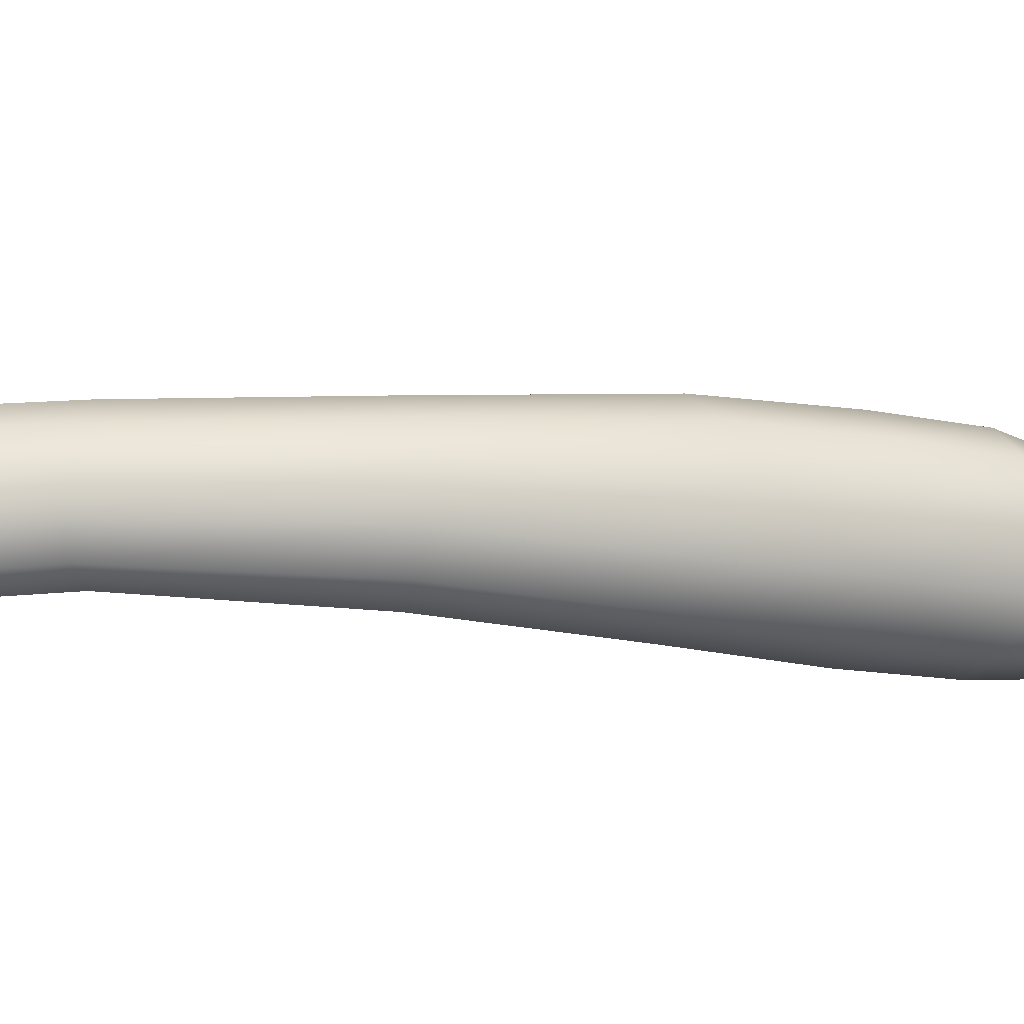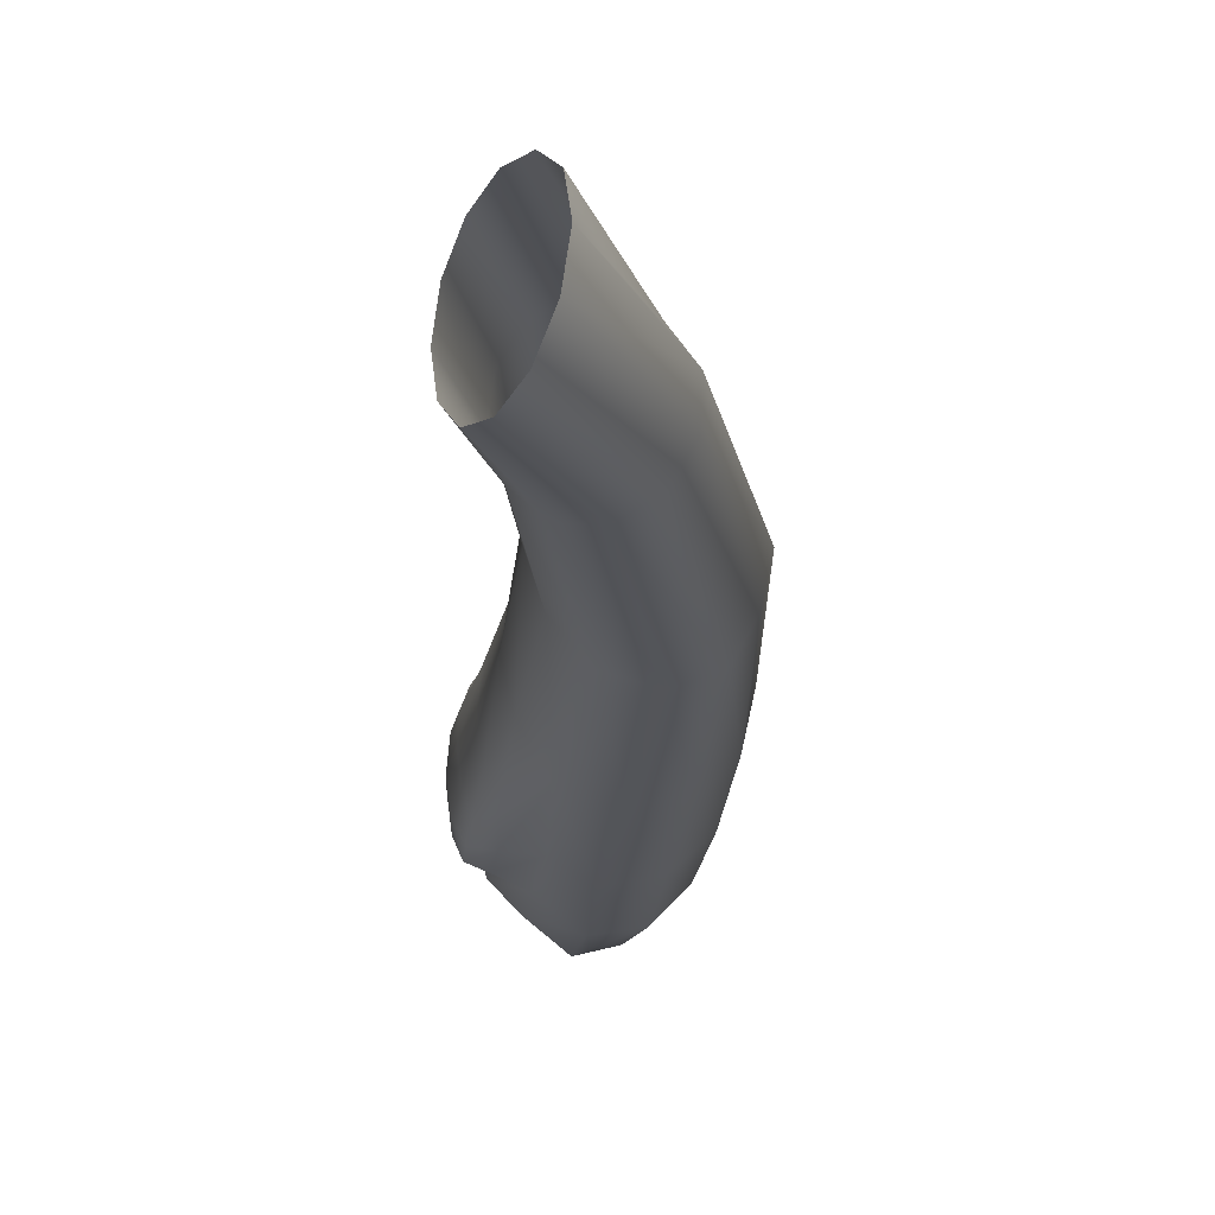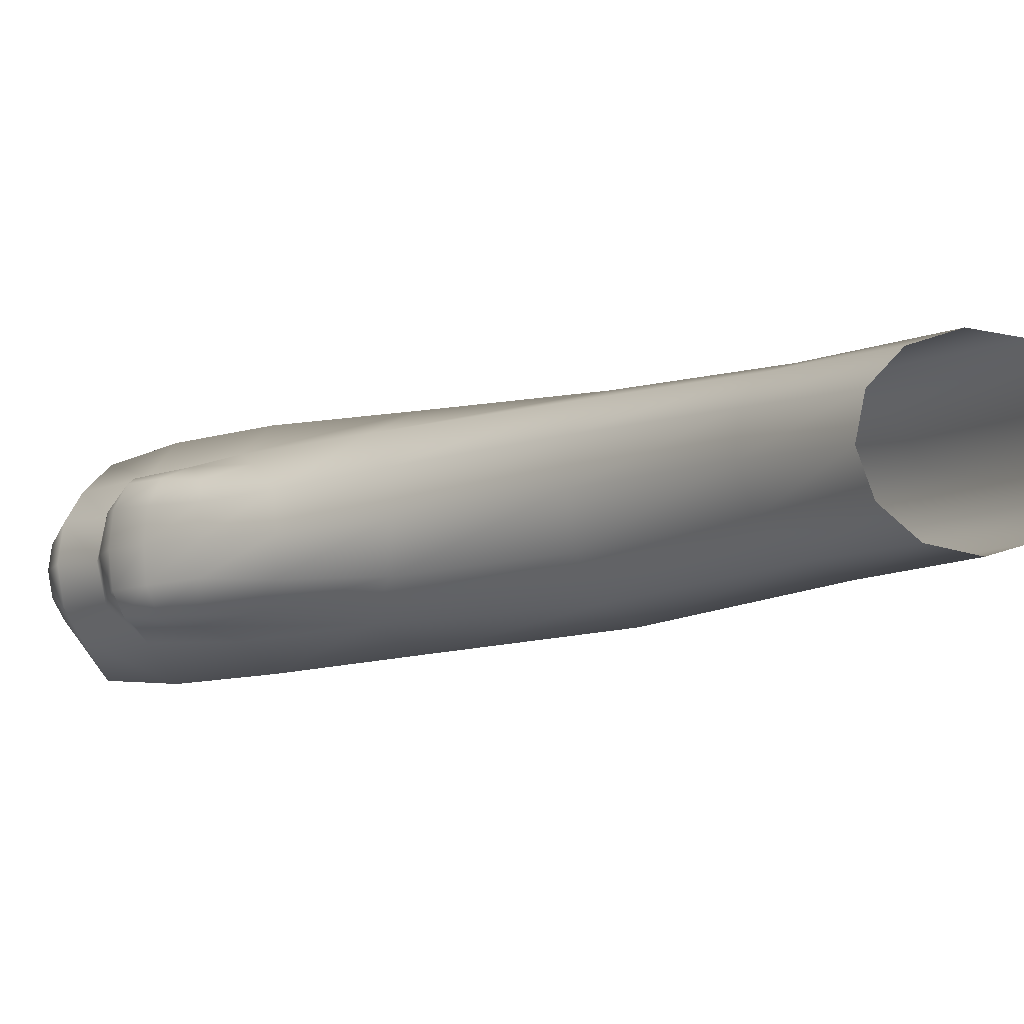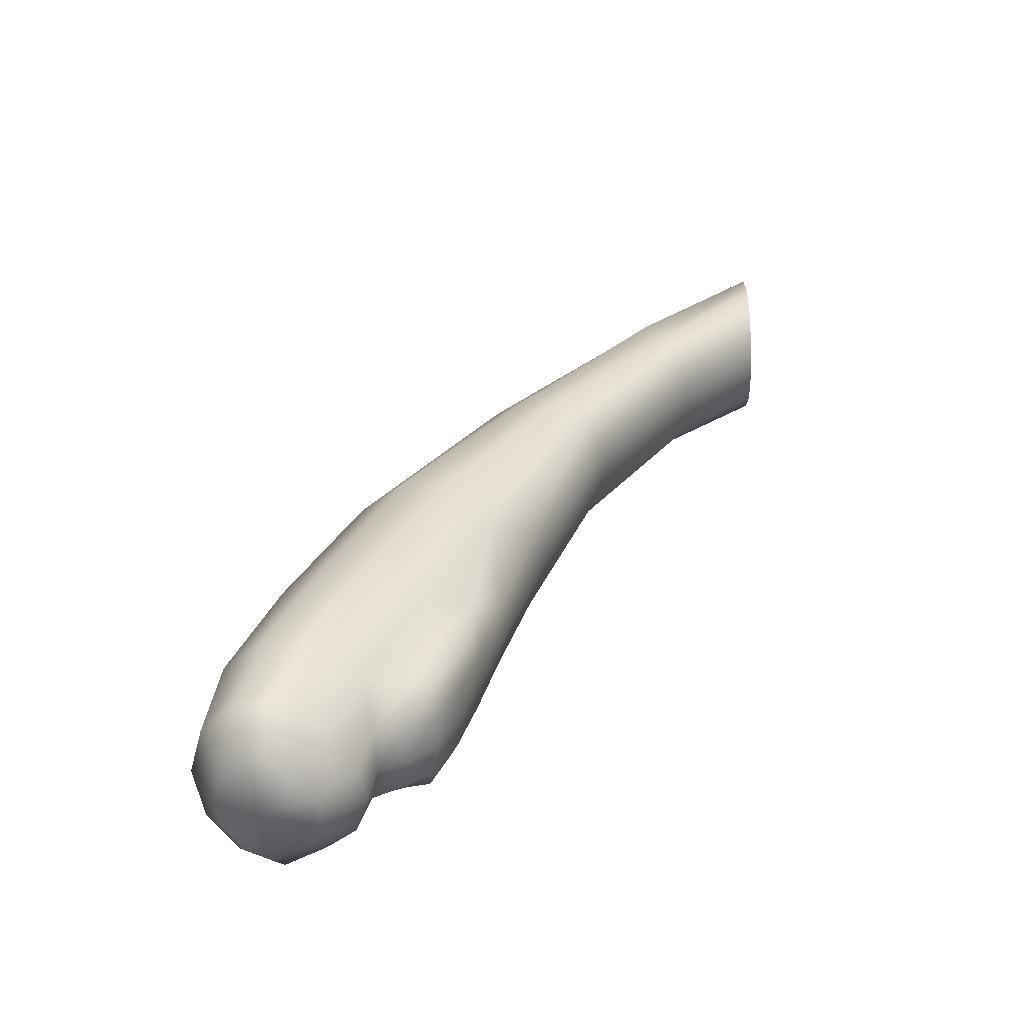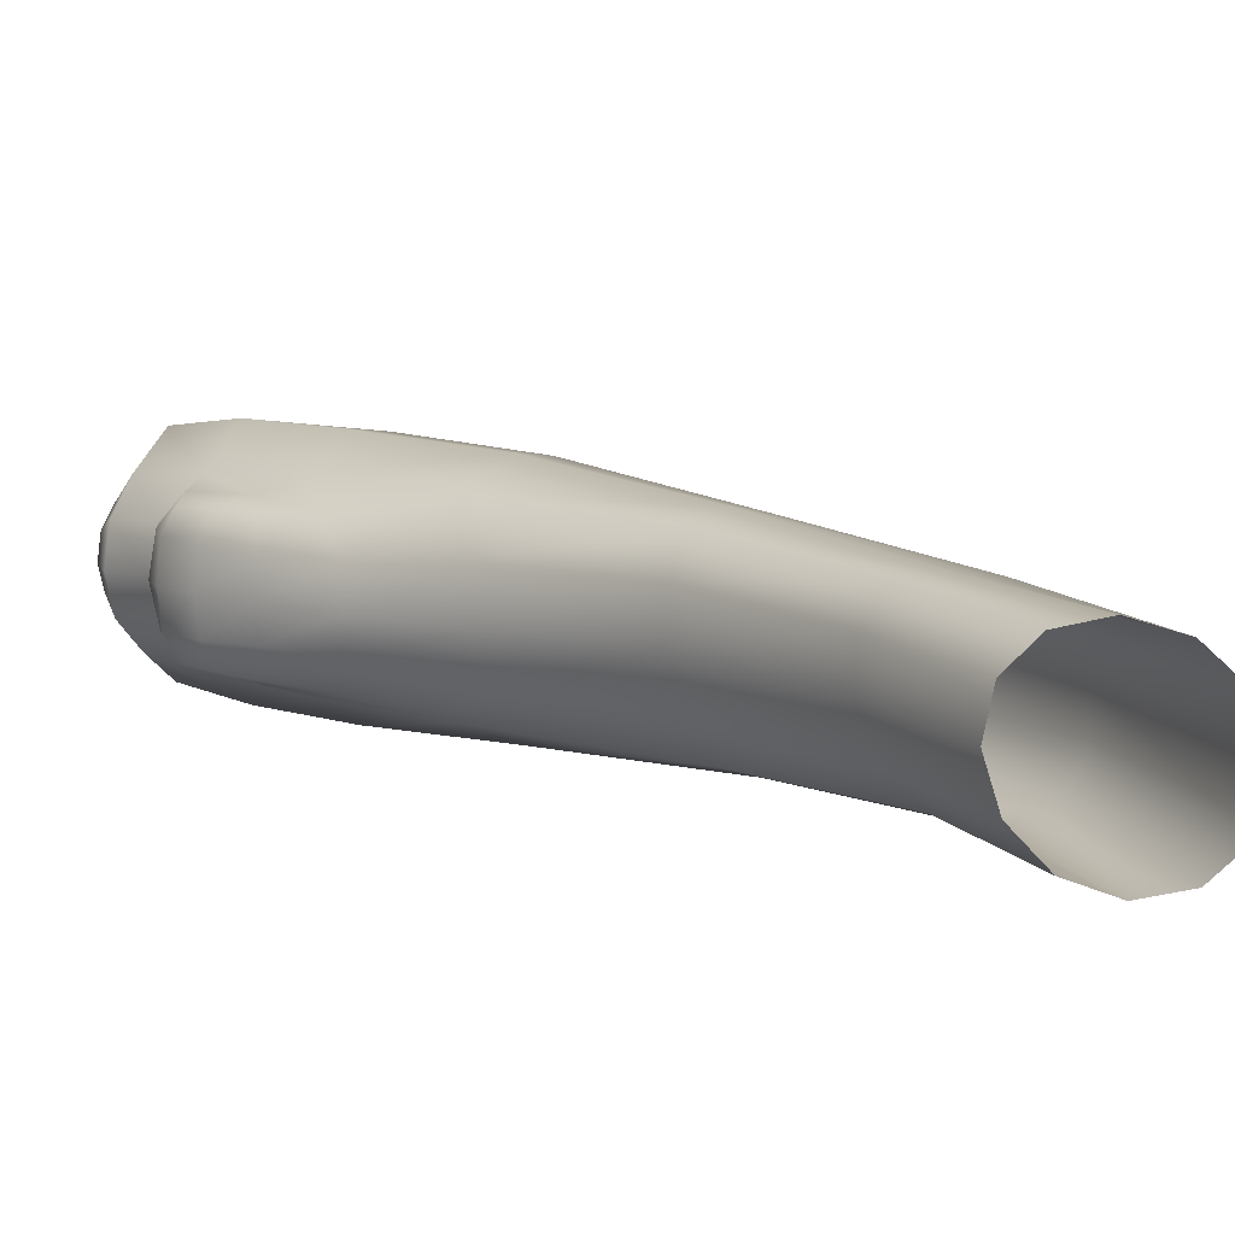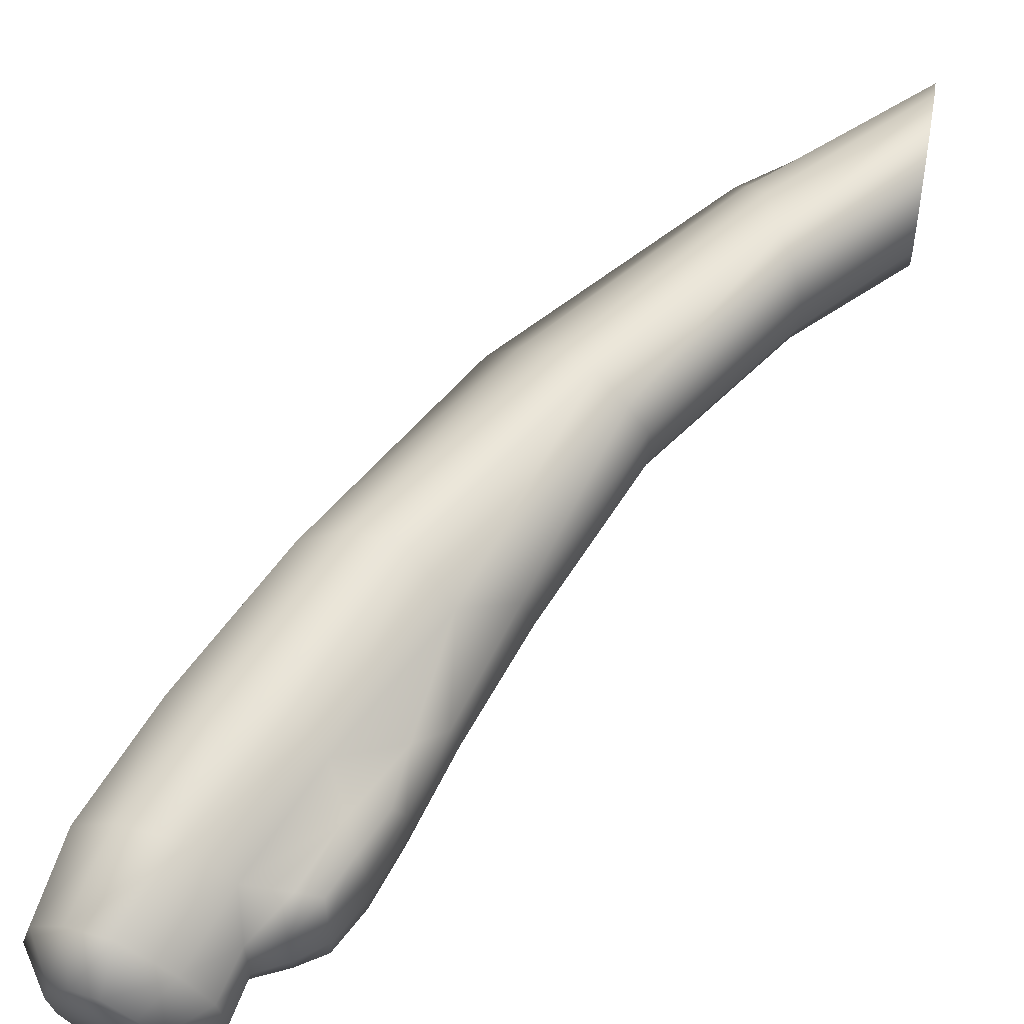
<metadata>
{"format":"obj","ext":"obj","renderer":"f3d","projection":"perspective","resolution":1024,"background":"white","views":[{"elev":-16.0,"azim":-136.2,"up":"+Z"},{"elev":-22.8,"azim":150.5,"up":"+Z"},{"elev":-10.0,"azim":104.5,"up":"+Z"},{"elev":-55.1,"azim":0.0,"up":"+Y"},{"elev":8.3,"azim":109.1,"up":"+Z"},{"elev":62.7,"azim":10.1,"up":"+Z"}]}
</metadata>
<code>
g jumper_syrup_R
v -0.3114 -0.5525 0.1948
v -0.0125 -0.1077 0.2564
v -0.008713 -0.2016 0.1591
v -0.3484 -0.5011 0.2886
v -0.671 -1.078 0.2238
v -0.01391 0.03237 0.2925
v -0.737 -1.068 0.33
v -0.9298 -1.654 0.2138
v -0.397 -0.4232 0.3204
v -0.0125 0.1792 0.2564
v -1.086 -1.761 0.3466
v -1.052 -2.04 0.1887
v -0.8362 -0.9996 0.3761
v -0.4559 -0.2812 0.2957
v -0.008636 0.2946 0.1571
v -0.5134 -0.2005 0.1999
v -0.00329 0.3396 0.01986
v -0.9497 -0.932 0.3495
v -0.553 -0.1188 0.0632
v 0.00207 0.3047 -0.1178
v -1.136 -2.134 0.2842
v -1.121 -2.291 0.1757
v -1.229 -1.65 0.4368
v -1.068 -0.8865 0.2509
v -0.5476 -0.1253 -0.07994
v 0.005986 0.2039 -0.2184
v -1.328 -2.239 0.355
v -1.154 -2.305 0.2486
v -1.188 -2.479 0.1849
v -1.402 -1.618 0.4158
v -1.177 -0.8421 0.09153
v -0.5077 -0.1848 -0.1893
v 0.007406 0.06458 -0.2549
v -1.257 -2.37 0.3089
v -1.487 -2.603 0.3312
v -1.437 -2.18 0.4622
v -1.551 -1.62 0.3012
v -1.141 -0.8481 -0.07136
v -0.4414 -0.2971 -0.2302
v 0.005919 -0.07662 -0.2167
v -1.635 -2.147 0.4402
v -1.607 -1.609 0.1029
v -1.079 -0.8842 -0.205
v -0.3725 -0.4224 -0.1903
v 0.001926 -0.1833 -0.1141
v -1.623 -2.563 0.464
v -1.791 -2.123 0.3092
v -1.549 -1.593 -0.09928
v -0.9595 -0.9513 -0.2595
v -0.322 -0.5194 -0.08235
v -0.003453 -0.2287 0.024
v -1.808 -2.537 0.4369
v -1.849 -2.108 0.1016
v -1.415 -1.589 -0.2331
v -0.8215 -1.028 -0.2127
v -0.3008 -0.5638 0.06005
v -0.008713 -0.2016 0.1591
v -0.3114 -0.5525 0.1948
v -0.7136 -1.067 -0.0869
v -1.111 -1.759 -0.205
v -1.253 -1.643 -0.2777
v -0.6616 -1.082 0.0747
v -0.671 -1.078 0.2238
v -1.79 -2.108 -0.1048
v -1.647 -2.126 -0.2452
v -0.9482 -1.655 -0.09479
v -0.8946 -1.636 0.0579
v -0.9298 -1.654 0.2138
v -1.028 -2.017 0.05645
v -1.052 -2.04 0.1887
v -1.064 -2.038 -0.07194
v -1.109 -2.284 0.06295
v -1.121 -2.291 0.1757
v -1.465 -2.168 -0.2945
v -1.156 -2.13 -0.1559
v -1.129 -2.29 -0.04826
v -1.18 -2.485 0.06615
v -1.188 -2.479 0.1849
v -1.169 -2.305 -0.1188
v -1.195 -2.481 -0.05258
v -1.229 -2.456 -0.1382
v -1.277 -2.365 -0.1689
v -1.255 -2.628 0.06881
v -1.26 -2.618 0.1925
v -1.287 -2.586 -0.1335
v -1.268 -2.619 -0.05402
v -1.35 -2.232 -0.2094
v -1.363 -2.579 -0.1548
v -1.345 -2.697 0.06804
v -1.349 -2.675 0.2012
v -1.359 -2.673 -0.06283
v -1.504 -2.598 -0.1822
v -1.646 -2.555 -0.2942
v -1.444 -2.747 0.06546
v -1.455 -2.72 0.2065
v -1.493 -2.881 0.2013
v -1.47 -2.888 0.06717
v -1.467 -2.721 -0.07117
v -1.511 -2.881 -0.06298
v -1.609 -2.854 -0.1619
v -1.754 -2.831 -0.2643
v -1.826 -2.528 -0.2499
v -1.9 -2.805 -0.2157
v -1.957 -2.51 -0.1053
v -2.003 -2.784 -0.08233
v -2 -2.504 0.09936
v -2.036 -2.775 0.09667
v -1.946 -2.514 0.3009
v -1.989 -2.784 0.2715
v -1.875 -2.807 0.3942
v -1.737 -2.831 0.4275
v -1.58 -2.859 0.3118
v -1.455 -2.72 0.2065
v -1.493 -2.881 0.2013
v -1.346 -2.589 0.3008
v -1.349 -2.675 0.2012
v -1.272 -2.58 0.2704
v -1.26 -2.618 0.1925
v -1.215 -2.45 0.2693
v -1.493 -2.881 0.2013
v -1.618 -2.974 0.1557
v -1.676 -2.963 0.2218
v -1.58 -2.859 0.3118
v -1.47 -2.888 0.06717
v -1.762 -2.945 0.2887
v -1.737 -2.831 0.4275
v -1.772 -2.947 0.07847
v -1.602 -2.978 0.07065
v -1.851 -2.927 0.2657
v -1.63 -2.974 -0.01169
v -1.511 -2.881 -0.06298
v -1.875 -2.807 0.3942
v -1.609 -2.854 -0.1619
v -1.918 -2.914 0.1923
v -1.989 -2.784 0.2715
v -1.695 -2.962 -0.07161
v -1.754 -2.831 -0.2643
v -1.946 -2.909 0.08927
v -2.036 -2.775 0.09667
v -1.781 -2.945 -0.1293
v -1.9 -2.805 -0.2157
v -1.927 -2.914 -0.01639
v -2.003 -2.784 -0.08233
v -1.867 -2.927 -0.09674
g jumper_syrup_R_0
f 3 2 1
f 2 4 1
f 1 4 5
f 2 6 4
f 4 7 5
f 5 7 8
f 6 9 4
f 4 9 7
f 6 10 9
f 7 11 8
f 12 8 11
f 9 13 7
f 7 13 11
f 10 14 9
f 9 14 13
f 10 15 14
f 15 16 14
f 15 17 16
f 14 18 13
f 14 16 18
f 17 19 16
f 17 20 19
f 21 12 11
f 22 12 21
f 13 23 11
f 13 18 23
f 16 24 18
f 16 19 24
f 20 25 19
f 20 26 25
f 21 11 27
f 11 23 27
f 28 22 21
f 22 28 29
f 18 30 23
f 18 24 30
f 19 31 24
f 19 25 31
f 26 32 25
f 26 33 32
f 28 21 34
f 34 21 27
f 34 27 35
f 23 36 27
f 23 30 36
f 27 36 35
f 24 37 30
f 24 31 37
f 25 38 31
f 25 32 38
f 33 39 32
f 33 40 39
f 30 41 36
f 30 37 41
f 31 42 37
f 31 38 42
f 32 43 38
f 32 39 43
f 40 44 39
f 40 45 44
f 36 41 46
f 36 46 35
f 37 47 41
f 37 42 47
f 38 48 42
f 38 43 48
f 39 49 43
f 39 44 49
f 45 50 44
f 45 51 50
f 41 52 46
f 41 47 52
f 42 53 47
f 42 48 53
f 43 54 48
f 43 49 54
f 44 55 49
f 44 50 55
f 51 56 50
f 51 57 56
f 57 58 56
f 50 56 59
f 50 59 55
f 55 59 60
f 49 55 61
f 49 61 54
f 55 60 61
f 56 58 62
f 56 62 59
f 58 63 62
f 48 54 64
f 48 64 53
f 54 61 65
f 54 65 64
f 59 62 66
f 59 66 60
f 62 63 67
f 62 67 66
f 63 68 67
f 69 67 68
f 70 69 68
f 71 66 67
f 69 71 67
f 72 69 70
f 73 72 70
f 61 60 74
f 61 74 65
f 75 60 66
f 71 75 66
f 76 71 69
f 72 76 69
f 72 73 77
f 73 78 77
f 79 75 71
f 76 79 71
f 76 72 80
f 72 77 80
f 79 76 81
f 79 81 75
f 76 80 81
f 75 82 60
f 81 82 75
f 77 78 83
f 78 84 83
f 81 80 85
f 81 85 82
f 80 77 86
f 80 86 85
f 77 83 86
f 82 87 60
f 60 87 74
f 85 88 82
f 85 86 88
f 82 88 87
f 83 84 89
f 84 90 89
f 86 83 91
f 86 91 88
f 83 89 91
f 88 92 87
f 88 91 92
f 74 87 93
f 87 92 93
f 89 90 94
f 90 95 94
f 94 95 96
f 97 94 96
f 91 89 98
f 89 94 98
f 94 97 98
f 91 98 92
f 97 99 98
f 98 99 92
f 99 100 92
f 92 100 93
f 100 101 93
f 74 93 102
f 93 101 102
f 65 74 102
f 101 103 102
f 65 102 104
f 102 103 104
f 64 65 104
f 103 105 104
f 64 104 106
f 104 105 106
f 53 64 106
f 105 107 106
f 53 106 108
f 106 107 108
f 47 53 108
f 107 109 108
f 47 108 52
f 108 109 52
f 109 110 52
f 52 110 46
f 110 111 46
f 46 111 35
f 111 112 35
f 35 112 113
f 112 114 113
f 115 35 113
f 116 115 113
f 115 34 35
f 117 115 116
f 118 117 116
f 119 34 115
f 117 119 115
f 119 117 118
f 119 28 34
f 29 119 118
f 28 119 29
f 122 121 120
f 123 122 120
f 124 120 121
f 125 122 123
f 126 125 123
f 127 121 122
f 127 122 125
f 128 124 121
f 127 128 121
f 127 125 129
f 129 125 126
f 127 130 128
f 124 128 131
f 128 130 131
f 132 129 126
f 131 130 133
f 134 129 132
f 127 129 134
f 135 134 132
f 130 136 133
f 127 136 130
f 133 136 137
f 138 134 135
f 127 134 138
f 139 138 135
f 136 140 137
f 127 140 136
f 137 140 141
f 142 138 139
f 127 138 142
f 143 142 139
f 141 144 143
f 140 144 141
f 127 144 140
f 127 142 144
f 144 142 143

</code>
